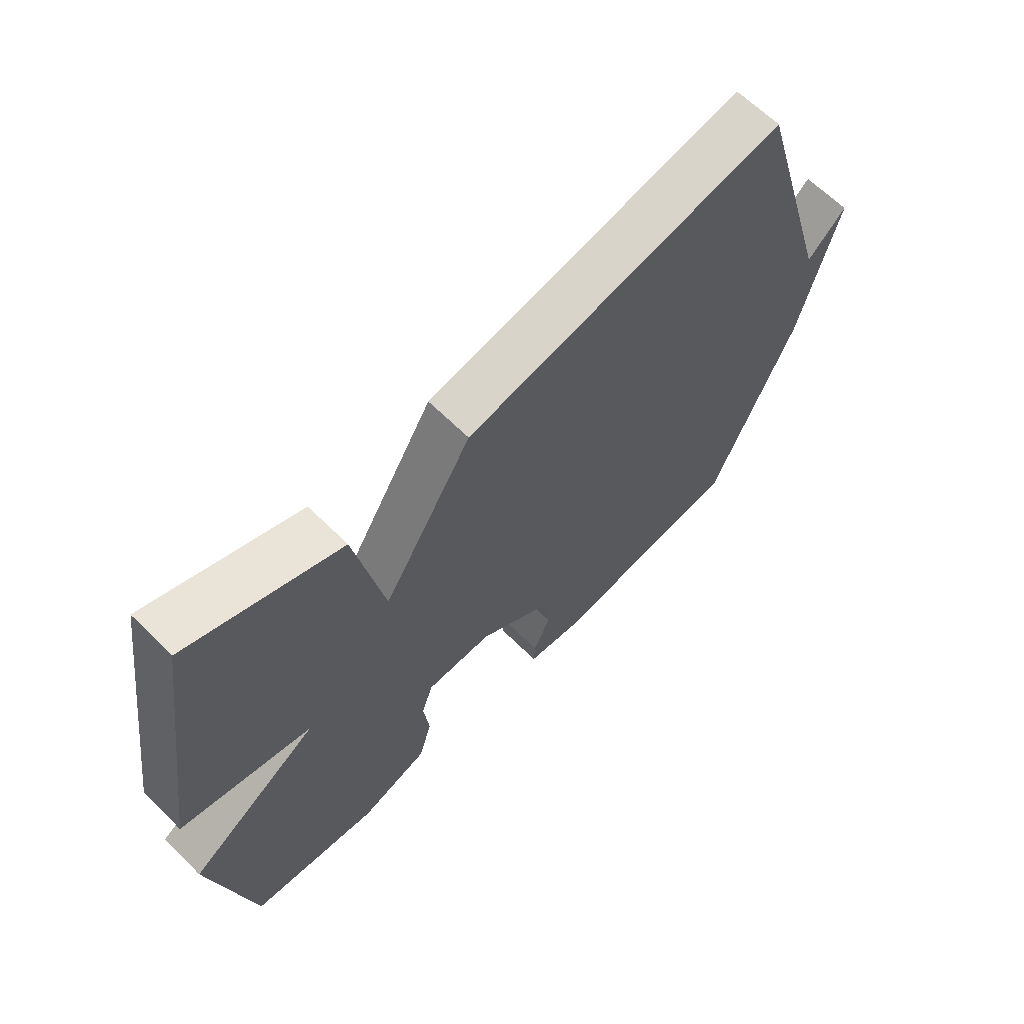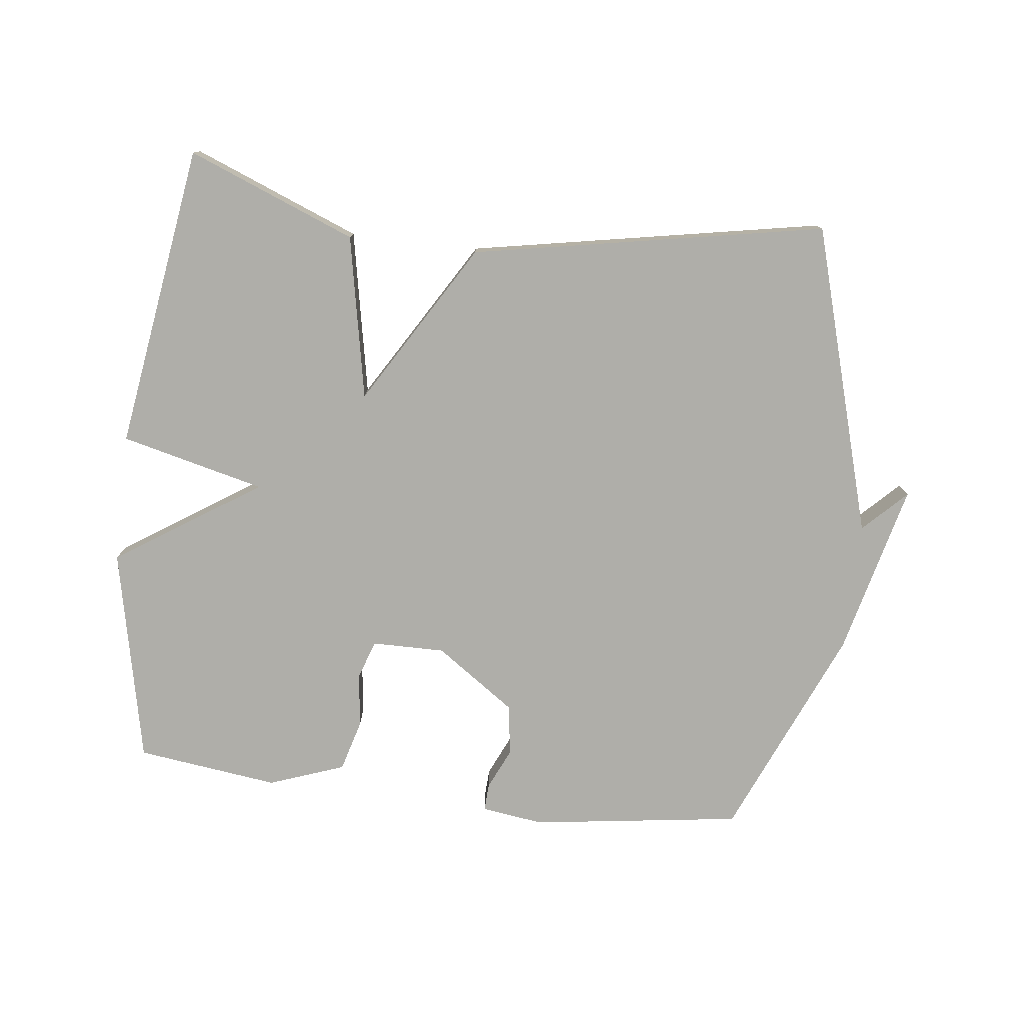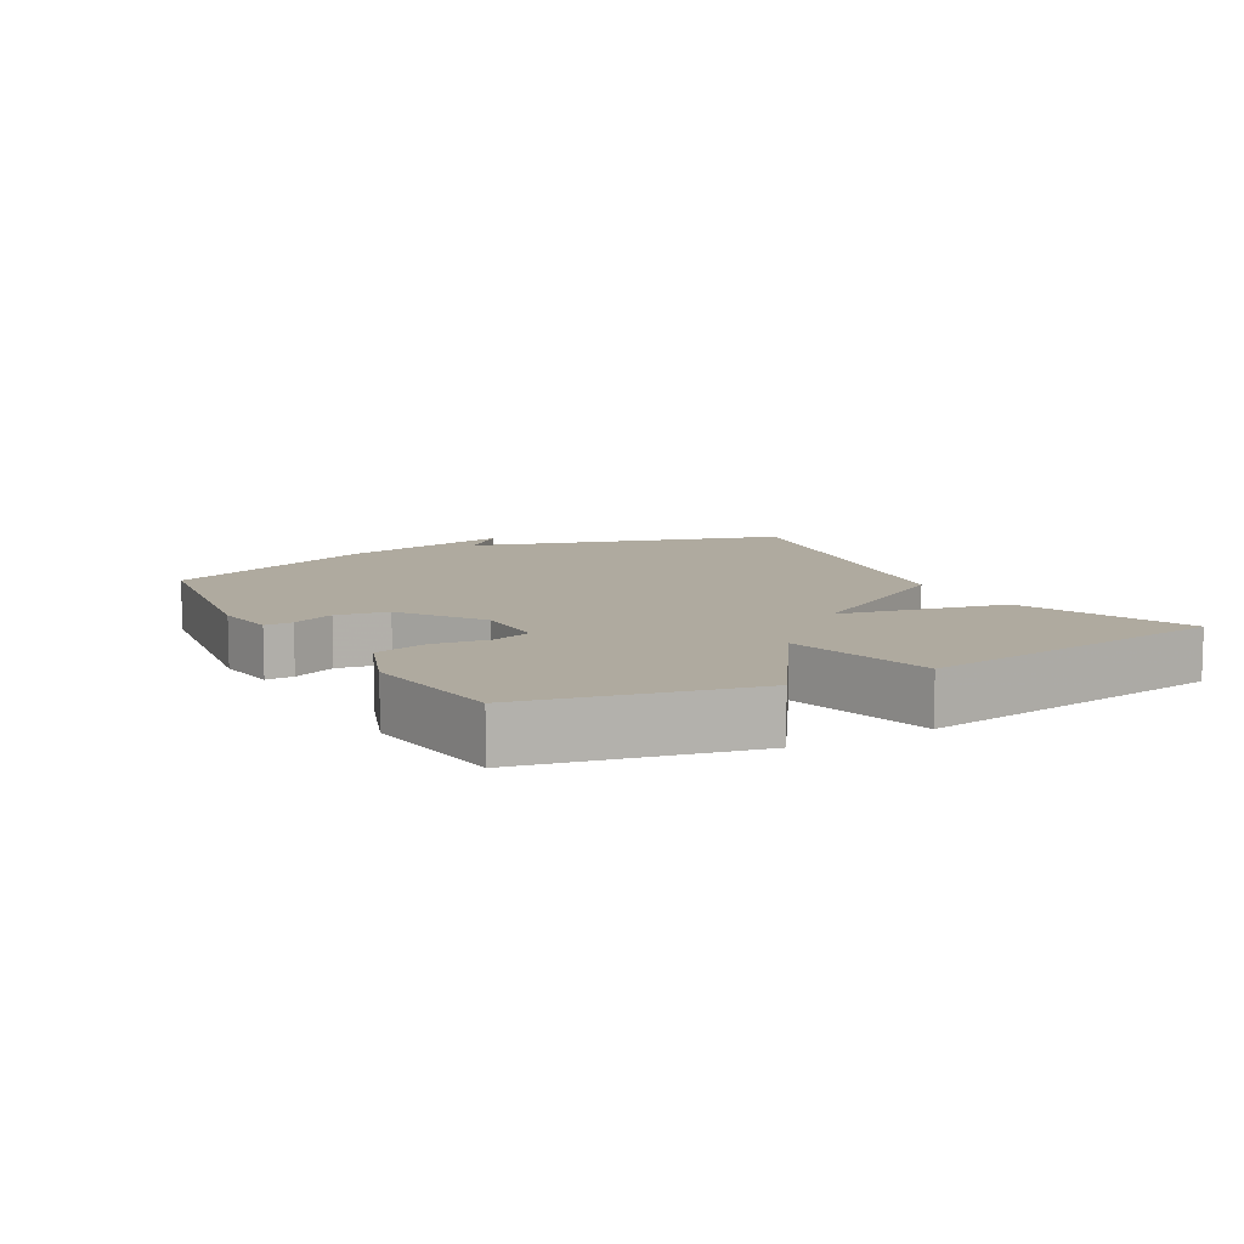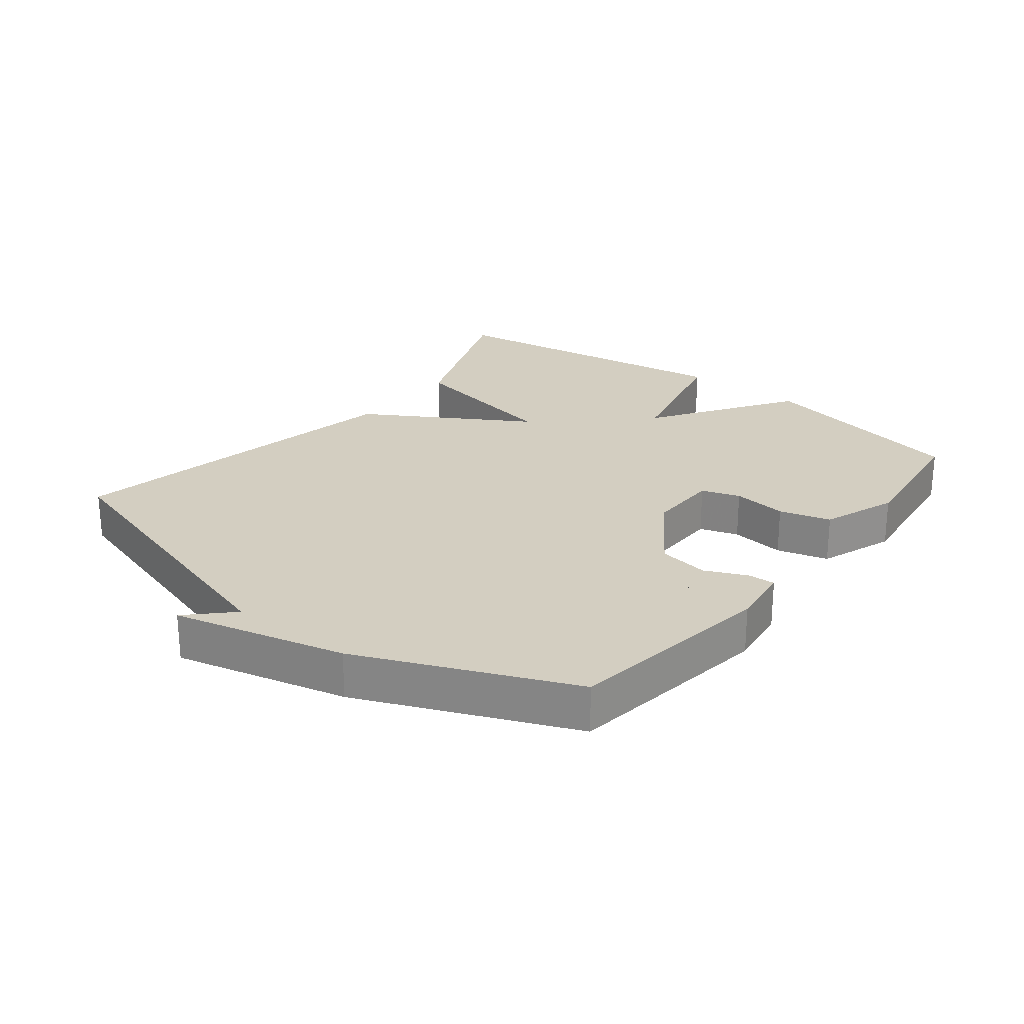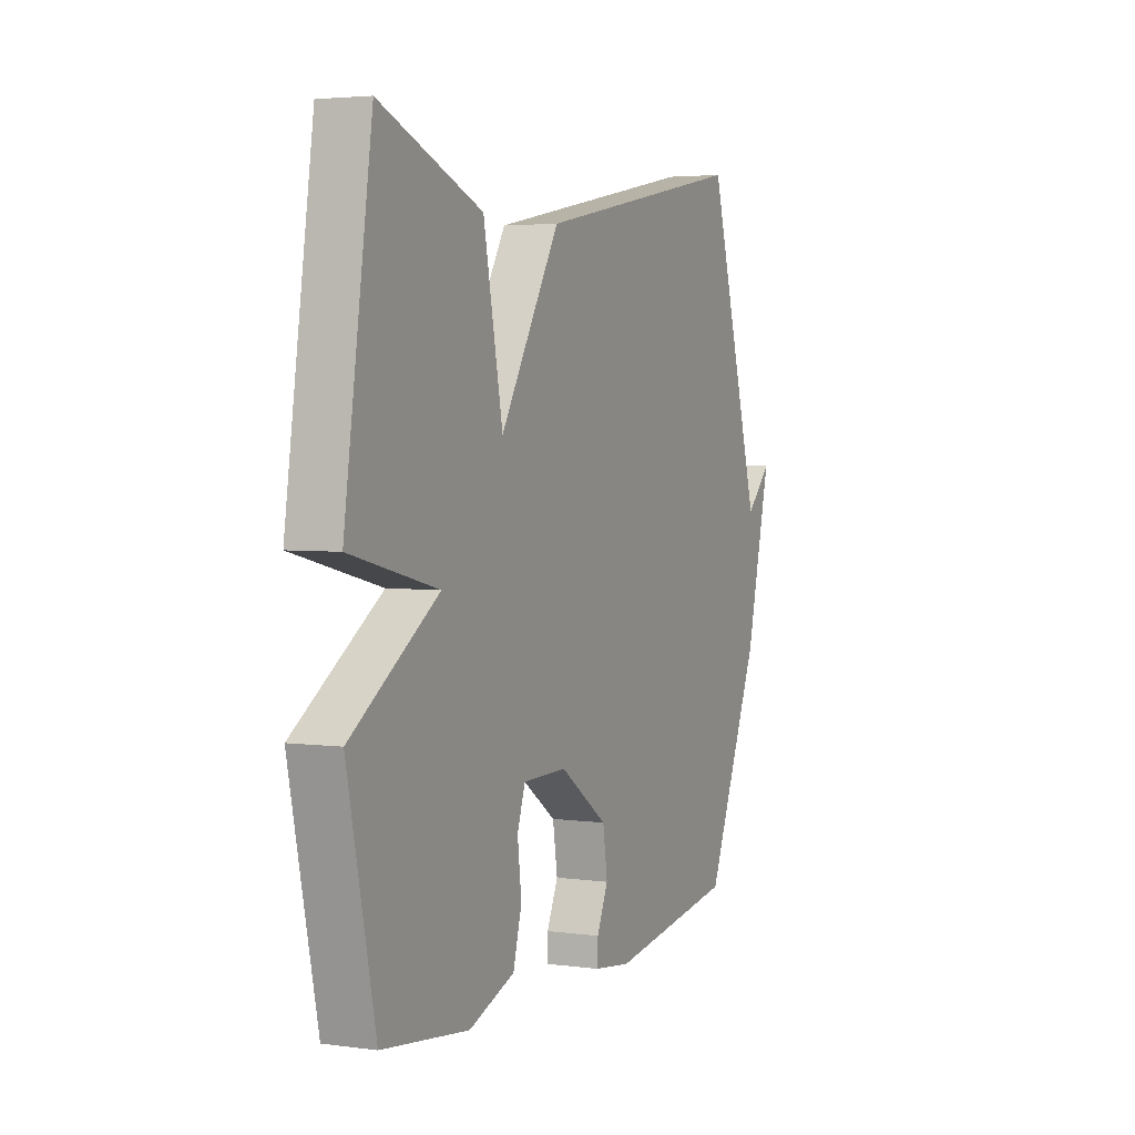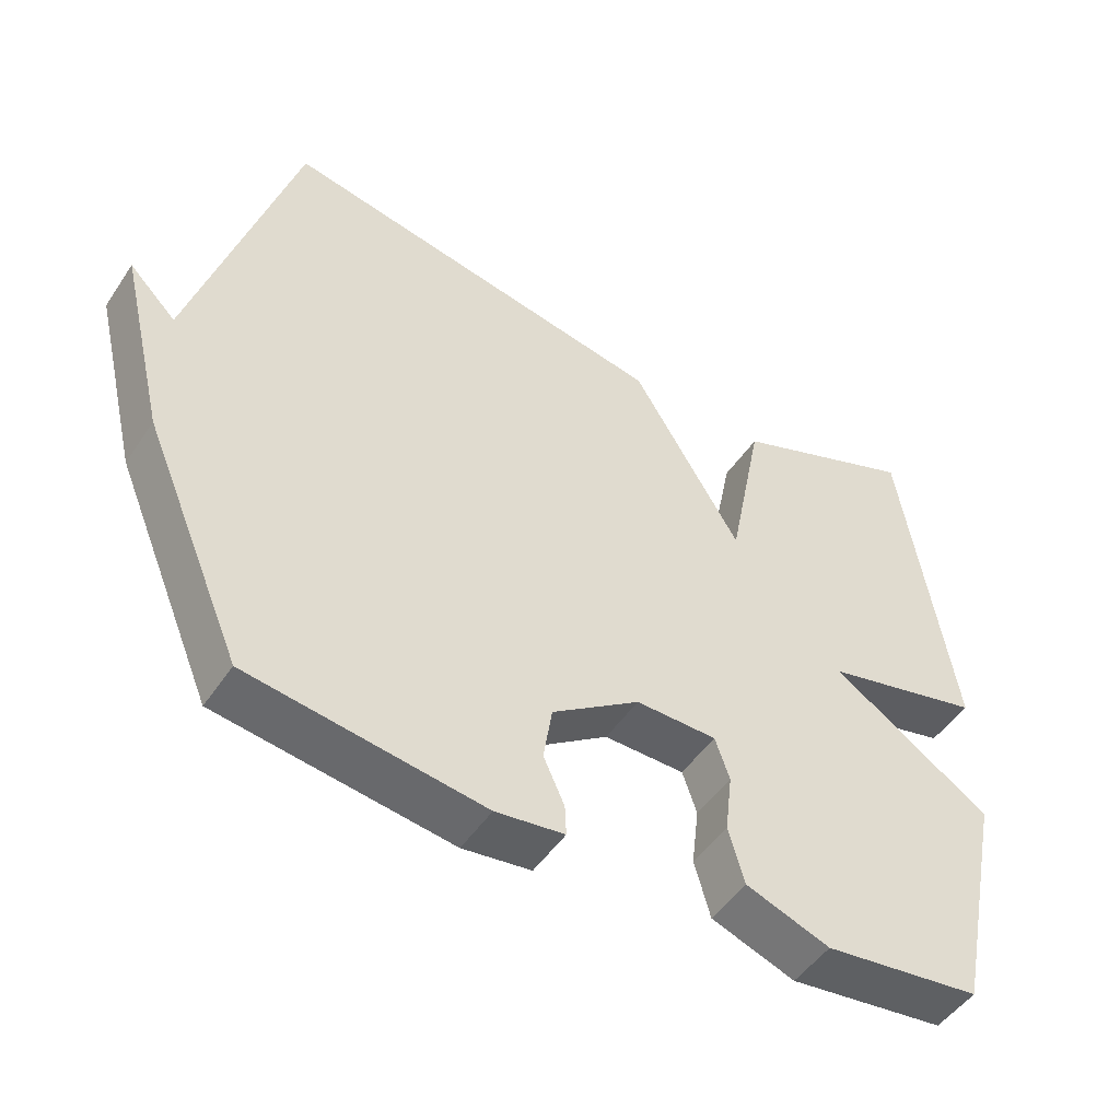
<metadata>
{"format":"obj","ext":"obj","renderer":"f3d","projection":"perspective","resolution":1024,"background":"white","views":[{"elev":64.4,"azim":-45.1,"up":"+Z"},{"elev":-77.5,"azim":-6.8,"up":"+Y"},{"elev":9.5,"azim":-118.9,"up":"+Y"},{"elev":24.9,"azim":128.3,"up":"+Y"},{"elev":3.7,"azim":-65.8,"up":"+Z"},{"elev":-49.3,"azim":147.4,"up":"+Z"}]}
</metadata>
<code>
v -0.5 0.07 0.5
v -0.242 0.07 0.398
v -0.193 0.07 0.147
v -0.042 0.07 0.398
v 0.5 0.07 0.5
v 0.639 0.07 0.026
v 0.704 0.07 0.091
v 0.639 0.07 -0.174
v 0.5 0.07 -0.5
v 0.176 0.07 -0.545
v 0.081 0.07 -0.532
v 0.083 0.07 -0.49
v 0.112 0.07 -0.426
v 0.1 0.07 -0.348
v -0.022 0.07 -0.263
v -0.134 0.07 -0.264
v -0.154 0.07 -0.323
v -0.144 0.07 -0.407
v -0.166 0.07 -0.486
v -0.282 0.07 -0.528
v -0.5 0.07 -0.5
v -0.57 0.07 -0.168
v -0.349 0.07 -0.022
v -0.57 0.07 0.032
v -0.5 0 0.5
v -0.242 0 0.398
v -0.193 0 0.147
v -0.042 0 0.398
v 0.5 0 0.5
v 0.639 0 0.026
v 0.704 0 0.091
v 0.639 0 -0.174
v 0.5 0 -0.5
v 0.176 0 -0.545
v 0.081 0 -0.532
v 0.083 0 -0.49
v 0.112 0 -0.426
v 0.1 0 -0.348
v -0.022 0 -0.263
v -0.134 0 -0.264
v -0.154 0 -0.323
v -0.144 0 -0.407
v -0.166 0 -0.486
v -0.282 0 -0.528
v -0.5 0 -0.5
v -0.57 0 -0.168
v -0.349 0 -0.022
v -0.57 0 0.032
f 1 2 3
f 24 1 3
f 23 24 3
f 21 22 23
f 20 21 23
f 19 20 23
f 18 19 23
f 17 18 23
f 16 17 23 3
f 4 5 6
f 3 4 6
f 16 3 6
f 15 16 6
f 14 15 6
f 13 14 6
f 12 13 6
f 11 12 6
f 9 10 11
f 8 9 11
f 7 8 11
f 6 7 11
f 27 26 25
f 27 25 48
f 27 48 47
f 47 46 45
f 47 45 44
f 47 44 43
f 47 43 42
f 47 42 41
f 27 47 41 40
f 30 29 28
f 30 28 27
f 30 27 40
f 30 40 39
f 30 39 38
f 30 38 37
f 30 37 36
f 30 36 35
f 35 34 33
f 35 33 32
f 35 32 31
f 35 31 30
f 1 25 26 2
f 2 26 27 3
f 3 27 28 4
f 4 28 29 5
f 5 29 30 6
f 6 30 31 7
f 7 31 32 8
f 8 32 33 9
f 9 33 34 10
f 10 34 35 11
f 11 35 36 12
f 12 36 37 13
f 13 37 38 14
f 14 38 39 15
f 15 39 40 16
f 16 40 41 17
f 17 41 42 18
f 18 42 43 19
f 19 43 44 20
f 20 44 45 21
f 21 45 46 22
f 22 46 47 23
f 23 47 48 24
f 24 48 25 1

</code>
